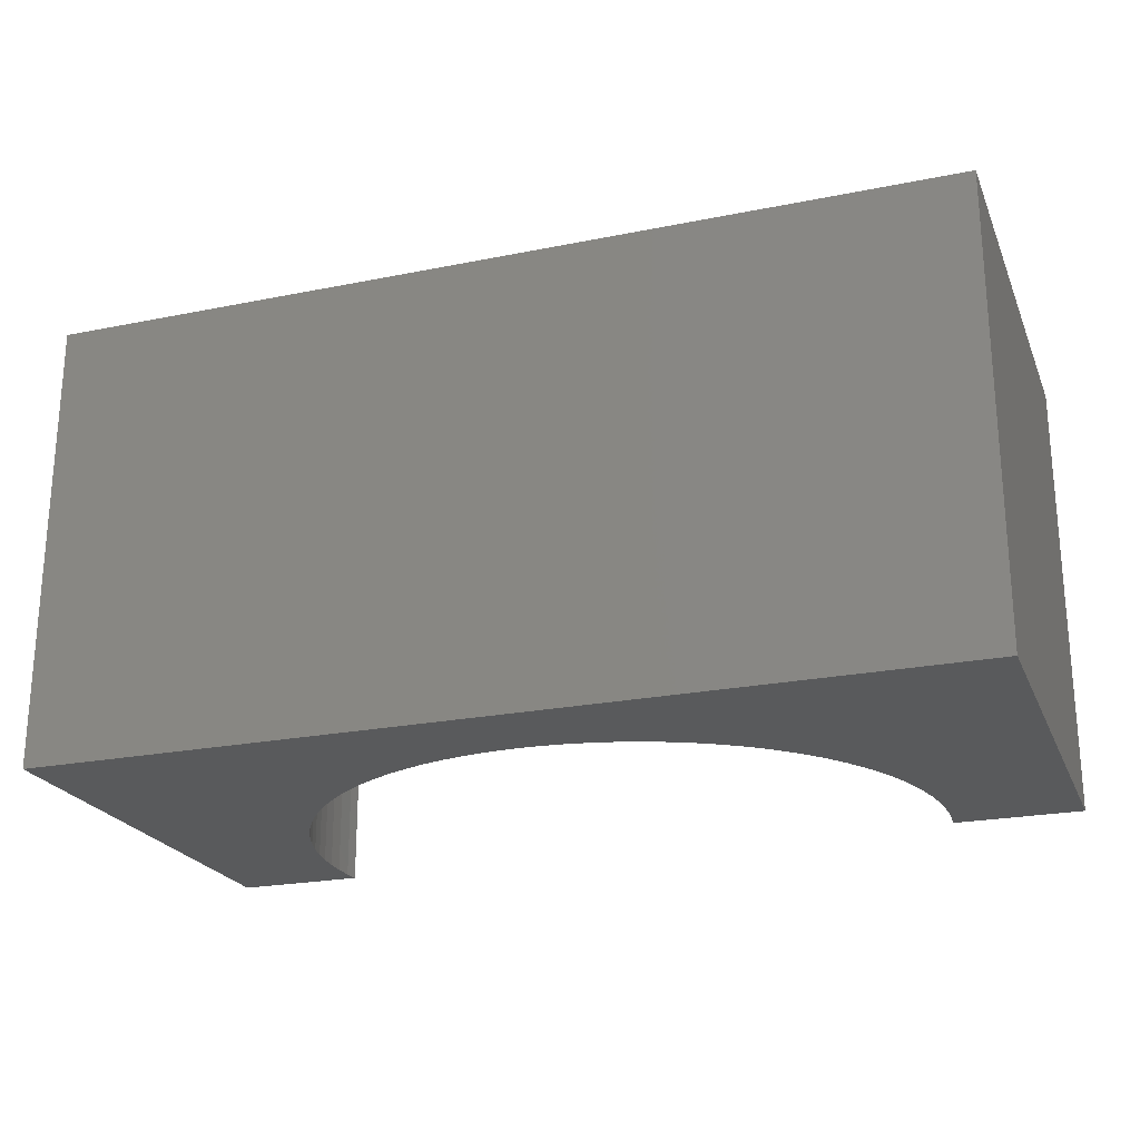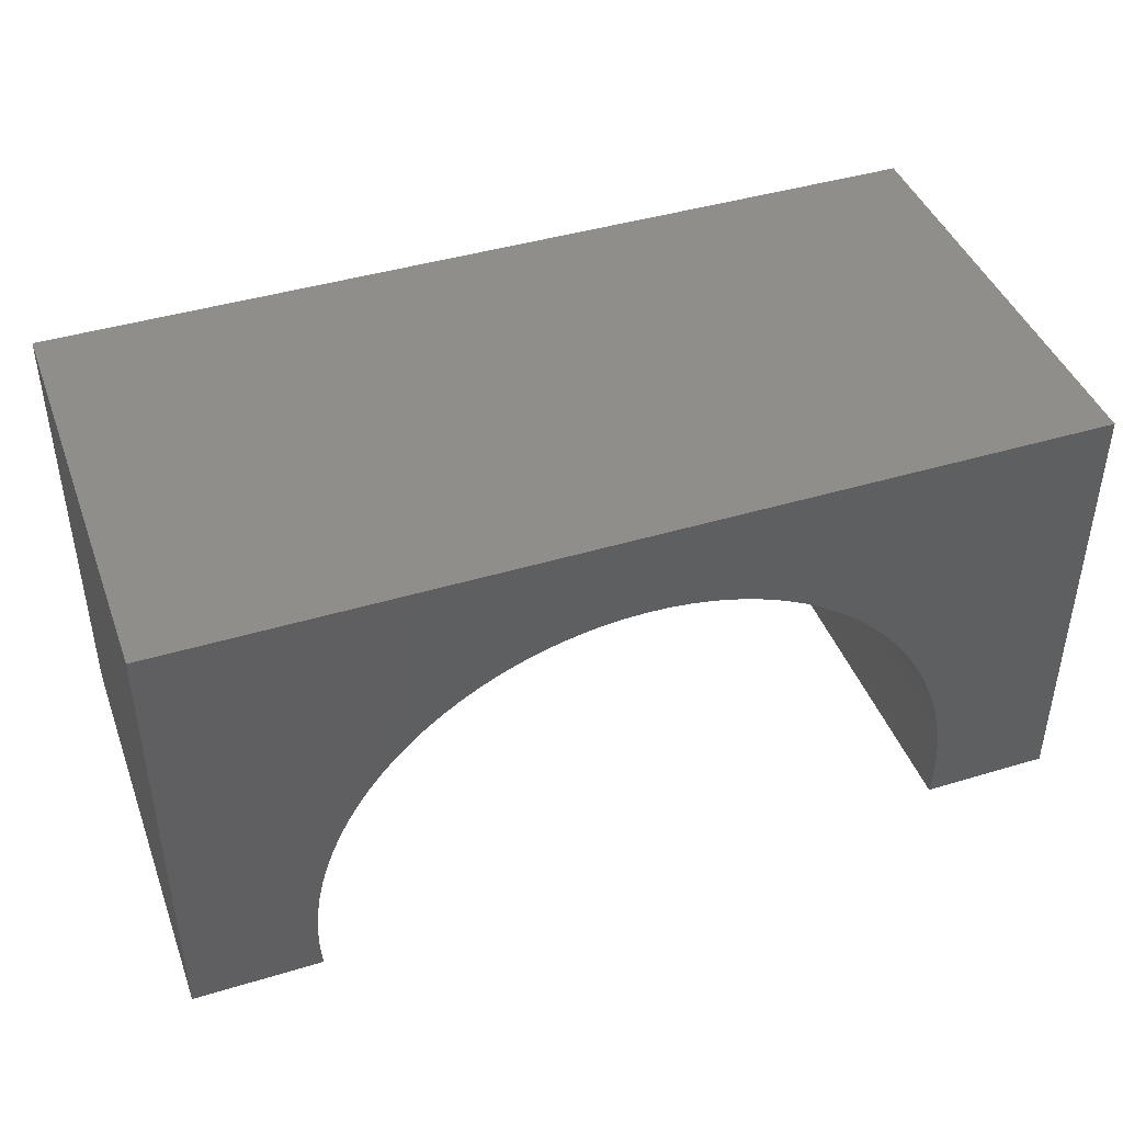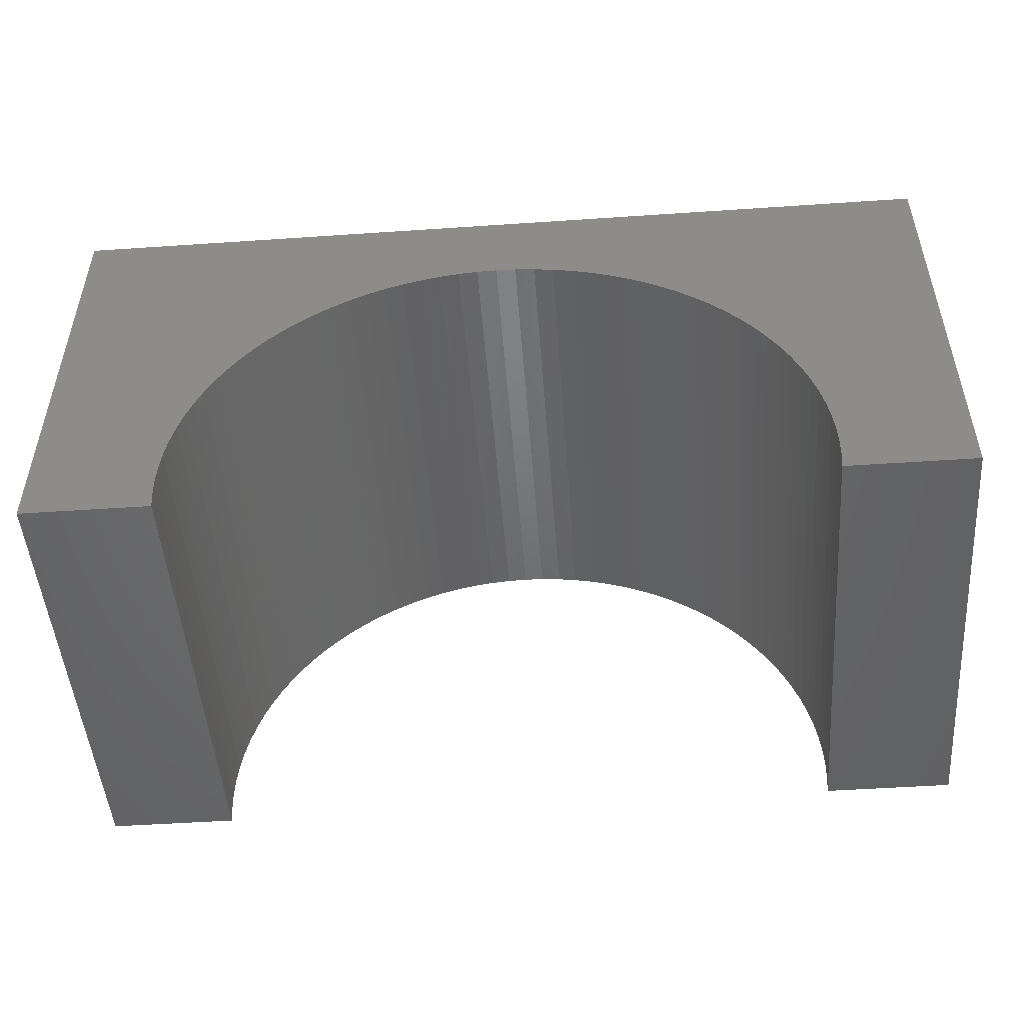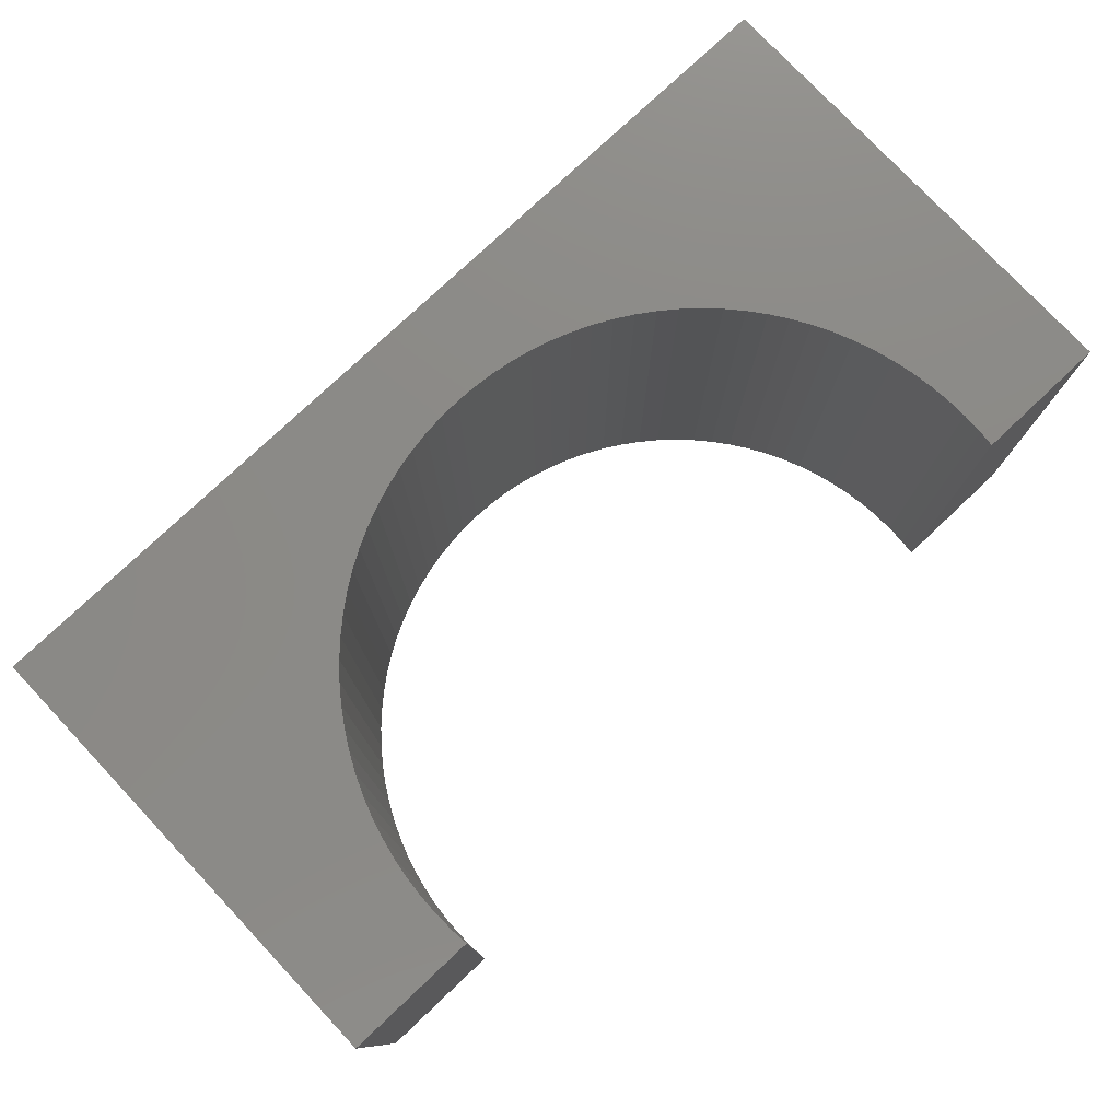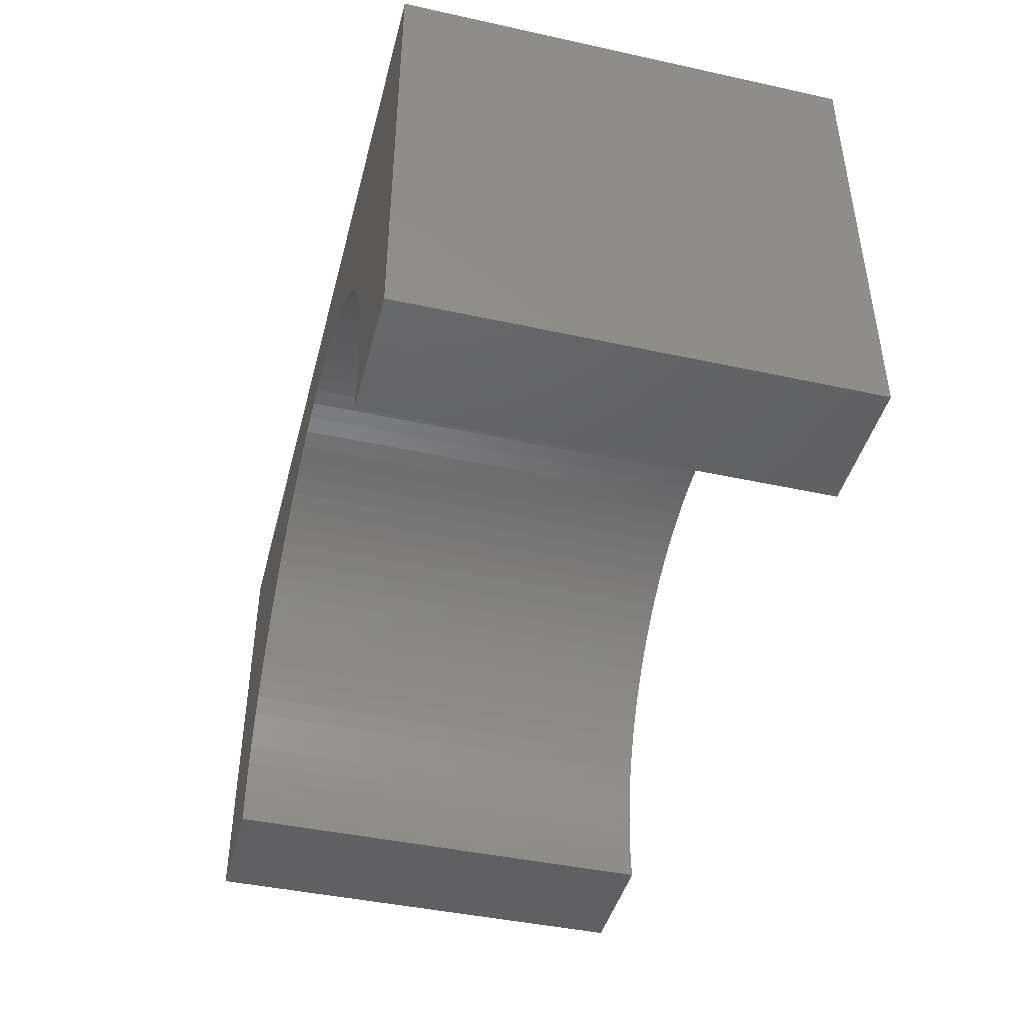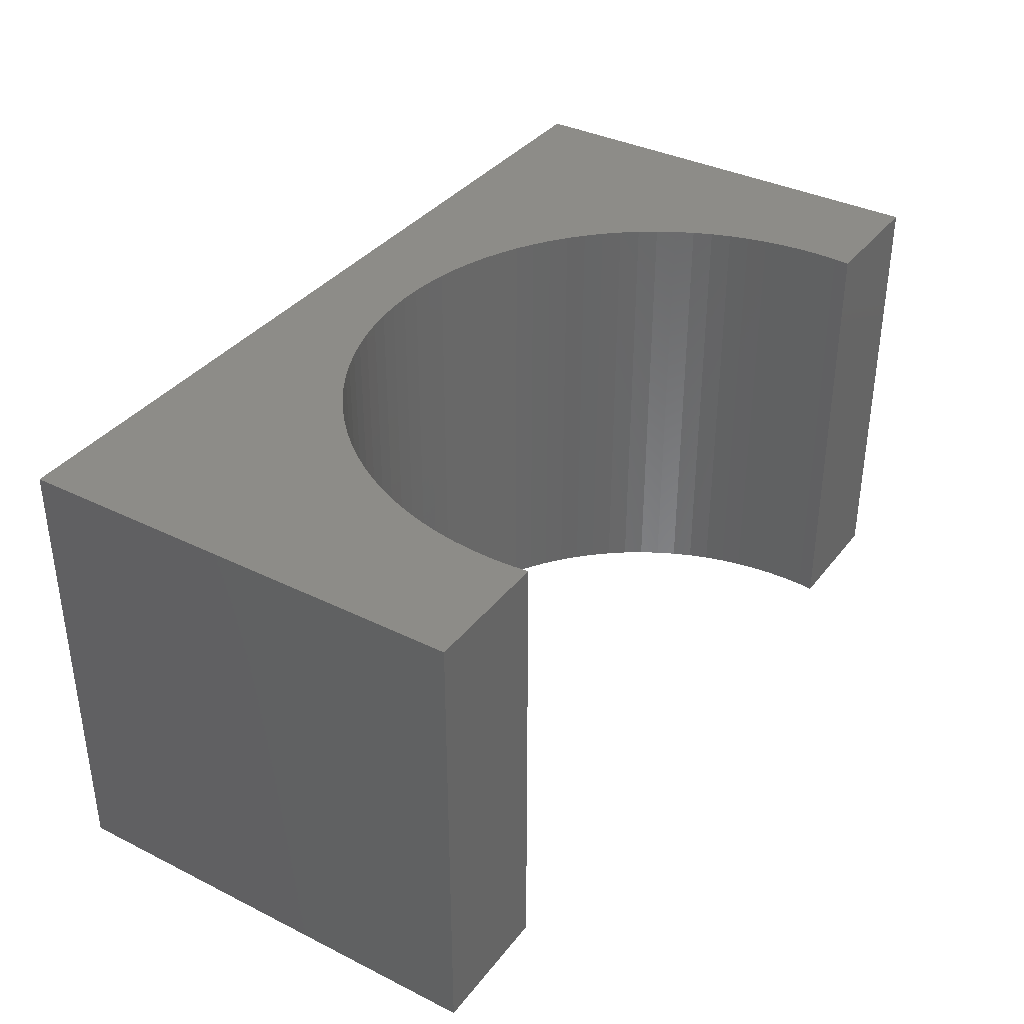
<metadata>
{"format":"stl","ext":"stl","renderer":"f3d","projection":"perspective","resolution":1024,"background":"white","views":[{"elev":-22.9,"azim":19.0,"up":"+Y"},{"elev":42.8,"azim":-19.7,"up":"+Z"},{"elev":-49.4,"azim":4.3,"up":"+Z"},{"elev":77.8,"azim":136.7,"up":"+Y"},{"elev":-43.7,"azim":75.6,"up":"+Z"},{"elev":36.3,"azim":122.9,"up":"+Y"}]}
</metadata>
<code>
# stl→obj: 118 verts, 232 faces
v 5 -2.5 2.5
v 5 2.5 -2.5
v 5 2.5 2.5
v 5 -2.5 -2.5
v -5 2.5 2.5
v -5 -2.5 2.5
v 3.576 -2.5 -2.5
v 3.576 2.5 -2.5
v -5 -2.5 -2.5
v -3.576 2.5 -2.5
v -3.576 -2.5 -2.5
v -5 2.5 -2.5
v 0 2.5 1.5
v 0.226 2.5 1.493
v 0.4512 2.5 1.472
v 0.6746 2.5 1.436
v 0.8953 2.5 1.387
v 1.112 2.5 1.324
v 1.325 2.5 1.247
v 1.533 2.5 1.157
v 1.734 2.5 1.055
v 1.929 2.5 0.9396
v 2.116 2.5 0.8125
v 2.295 2.5 0.6738
v 2.464 2.5 0.5243
v 2.624 2.5 0.3644
v 2.774 2.5 0.1947
v 2.912 2.5 0.01603
v 3.04 2.5 -0.171
v 3.155 2.5 -0.3657
v 3.257 2.5 -0.5672
v 3.347 2.5 -0.7748
v 3.424 2.5 -0.9875
v 3.487 2.5 -1.205
v 3.536 2.5 -1.425
v 3.572 2.5 -1.649
v 3.593 2.5 -1.874
v 3.6 2.5 -2.1
v 3.593 2.5 -2.326
v -0.226 2.5 1.493
v -0.4512 2.5 1.472
v -0.6746 2.5 1.436
v -0.8953 2.5 1.387
v -1.112 2.5 1.324
v -1.325 2.5 1.247
v -1.533 2.5 1.157
v -1.734 2.5 1.055
v -1.929 2.5 0.9396
v -2.116 2.5 0.8125
v -2.295 2.5 0.6738
v -2.464 2.5 0.5243
v -2.624 2.5 0.3644
v -2.774 2.5 0.1947
v -2.912 2.5 0.01603
v -3.04 2.5 -0.171
v -3.155 2.5 -0.3657
v -3.257 2.5 -0.5672
v -3.347 2.5 -0.7748
v -3.424 2.5 -0.9875
v -3.487 2.5 -1.205
v -3.536 2.5 -1.425
v -3.572 2.5 -1.649
v -3.593 2.5 -1.874
v -3.6 2.5 -2.1
v -3.593 2.5 -2.326
v 0 -2.5 1.5
v -0.226 -2.5 1.493
v -0.4512 -2.5 1.472
v -0.6746 -2.5 1.436
v -0.8953 -2.5 1.387
v -1.112 -2.5 1.324
v -1.325 -2.5 1.247
v -1.533 -2.5 1.157
v -1.734 -2.5 1.055
v -1.929 -2.5 0.9396
v -2.116 -2.5 0.8125
v -2.295 -2.5 0.6738
v -2.464 -2.5 0.5243
v -2.624 -2.5 0.3644
v -2.774 -2.5 0.1947
v -2.912 -2.5 0.01603
v -3.04 -2.5 -0.171
v -3.155 -2.5 -0.3657
v -3.257 -2.5 -0.5672
v -3.347 -2.5 -0.7748
v -3.424 -2.5 -0.9875
v -3.487 -2.5 -1.205
v -3.536 -2.5 -1.425
v -3.572 -2.5 -1.649
v -3.593 -2.5 -1.874
v -3.6 -2.5 -2.1
v -3.593 -2.5 -2.326
v 0.226 -2.5 1.493
v 0.4512 -2.5 1.472
v 0.6746 -2.5 1.436
v 0.8953 -2.5 1.387
v 1.112 -2.5 1.324
v 1.325 -2.5 1.247
v 1.533 -2.5 1.157
v 1.734 -2.5 1.055
v 1.929 -2.5 0.9396
v 2.116 -2.5 0.8125
v 2.295 -2.5 0.6738
v 2.464 -2.5 0.5243
v 2.624 -2.5 0.3644
v 2.774 -2.5 0.1947
v 2.912 -2.5 0.01603
v 3.04 -2.5 -0.171
v 3.155 -2.5 -0.3657
v 3.257 -2.5 -0.5672
v 3.347 -2.5 -0.7748
v 3.424 -2.5 -0.9875
v 3.487 -2.5 -1.205
v 3.536 -2.5 -1.425
v 3.572 -2.5 -1.649
v 3.593 -2.5 -1.874
v 3.6 -2.5 -2.1
v 3.593 -2.5 -2.326
f 1 2 3
f 2 1 4
f 5 1 3
f 1 5 6
f 7 2 4
f 2 7 8
f 9 10 11
f 10 9 12
f 9 5 12
f 5 9 6
f 3 13 5
f 3 14 13
f 3 15 14
f 3 16 15
f 3 17 16
f 3 18 17
f 3 19 18
f 3 20 19
f 3 21 20
f 3 22 21
f 3 23 22
f 3 24 23
f 3 25 24
f 3 26 25
f 3 27 26
f 3 28 27
f 3 29 28
f 3 30 29
f 3 31 30
f 3 32 31
f 3 33 32
f 2 33 3
f 33 2 34
f 34 2 35
f 35 2 36
f 36 2 37
f 37 2 38
f 38 2 39
f 39 2 8
f 40 5 13
f 41 5 40
f 42 5 41
f 43 5 42
f 44 5 43
f 45 5 44
f 46 5 45
f 47 5 46
f 48 5 47
f 49 5 48
f 50 5 49
f 51 5 50
f 52 5 51
f 53 5 52
f 54 5 53
f 55 5 54
f 56 5 55
f 57 5 56
f 58 5 57
f 59 5 58
f 12 59 60
f 12 60 61
f 12 61 62
f 12 62 63
f 12 63 64
f 12 64 65
f 12 65 10
f 59 12 5
f 6 66 1
f 6 67 66
f 6 68 67
f 6 69 68
f 6 70 69
f 6 71 70
f 6 72 71
f 6 73 72
f 6 74 73
f 6 75 74
f 6 76 75
f 6 77 76
f 6 78 77
f 6 79 78
f 6 80 79
f 6 81 80
f 6 82 81
f 6 83 82
f 6 84 83
f 6 85 84
f 6 86 85
f 9 86 6
f 86 9 87
f 87 9 88
f 88 9 89
f 89 9 90
f 90 9 91
f 91 9 92
f 92 9 11
f 93 1 66
f 94 1 93
f 95 1 94
f 96 1 95
f 97 1 96
f 98 1 97
f 99 1 98
f 100 1 99
f 101 1 100
f 102 1 101
f 103 1 102
f 104 1 103
f 105 1 104
f 106 1 105
f 107 1 106
f 108 1 107
f 109 1 108
f 110 1 109
f 111 1 110
f 112 1 111
f 4 112 113
f 4 113 114
f 4 114 115
f 4 115 116
f 4 116 117
f 4 117 118
f 4 118 7
f 112 4 1
f 118 38 39
f 38 118 117
f 116 36 37
f 36 116 115
f 117 37 38
f 37 117 116
f 108 28 29
f 28 108 107
f 75 47 74
f 47 75 48
f 106 26 27
f 26 106 105
f 86 60 59
f 60 86 87
f 102 24 103
f 24 102 23
f 88 62 61
f 62 88 89
f 104 26 105
f 26 104 25
f 92 10 65
f 10 92 11
f 69 41 68
f 41 69 42
f 72 44 71
f 44 72 45
f 77 49 76
f 49 77 50
f 85 59 58
f 59 85 86
f 101 23 102
f 23 101 22
f 115 35 36
f 35 115 114
f 79 51 78
f 51 79 52
f 73 45 72
f 45 73 46
f 97 19 98
f 19 97 18
f 98 20 99
f 20 98 19
f 114 34 35
f 34 114 113
f 66 14 93
f 14 66 13
f 103 25 104
f 25 103 24
f 112 32 33
f 32 112 111
f 7 39 8
f 39 7 118
f 113 33 34
f 33 113 112
f 87 61 60
f 61 87 88
f 78 50 77
f 50 78 51
f 109 29 30
f 29 109 108
f 84 58 57
f 58 84 85
f 74 46 73
f 46 74 47
f 111 31 32
f 31 111 110
f 110 30 31
f 30 110 109
f 89 63 62
f 63 89 90
f 93 15 94
f 15 93 14
f 71 43 70
f 43 71 44
f 107 27 28
f 27 107 106
f 94 16 95
f 16 94 15
f 76 48 75
f 48 76 49
f 91 65 64
f 65 91 92
f 70 42 69
f 42 70 43
f 68 40 67
f 40 68 41
f 67 13 66
f 13 67 40
f 79 53 52
f 53 79 80
f 96 18 97
f 18 96 17
f 100 22 101
f 22 100 21
f 80 54 53
f 54 80 81
f 99 21 100
f 21 99 20
f 95 17 96
f 17 95 16
f 81 55 54
f 55 81 82
f 90 64 63
f 64 90 91
f 82 56 55
f 56 82 83
f 83 57 56
f 57 83 84

</code>
